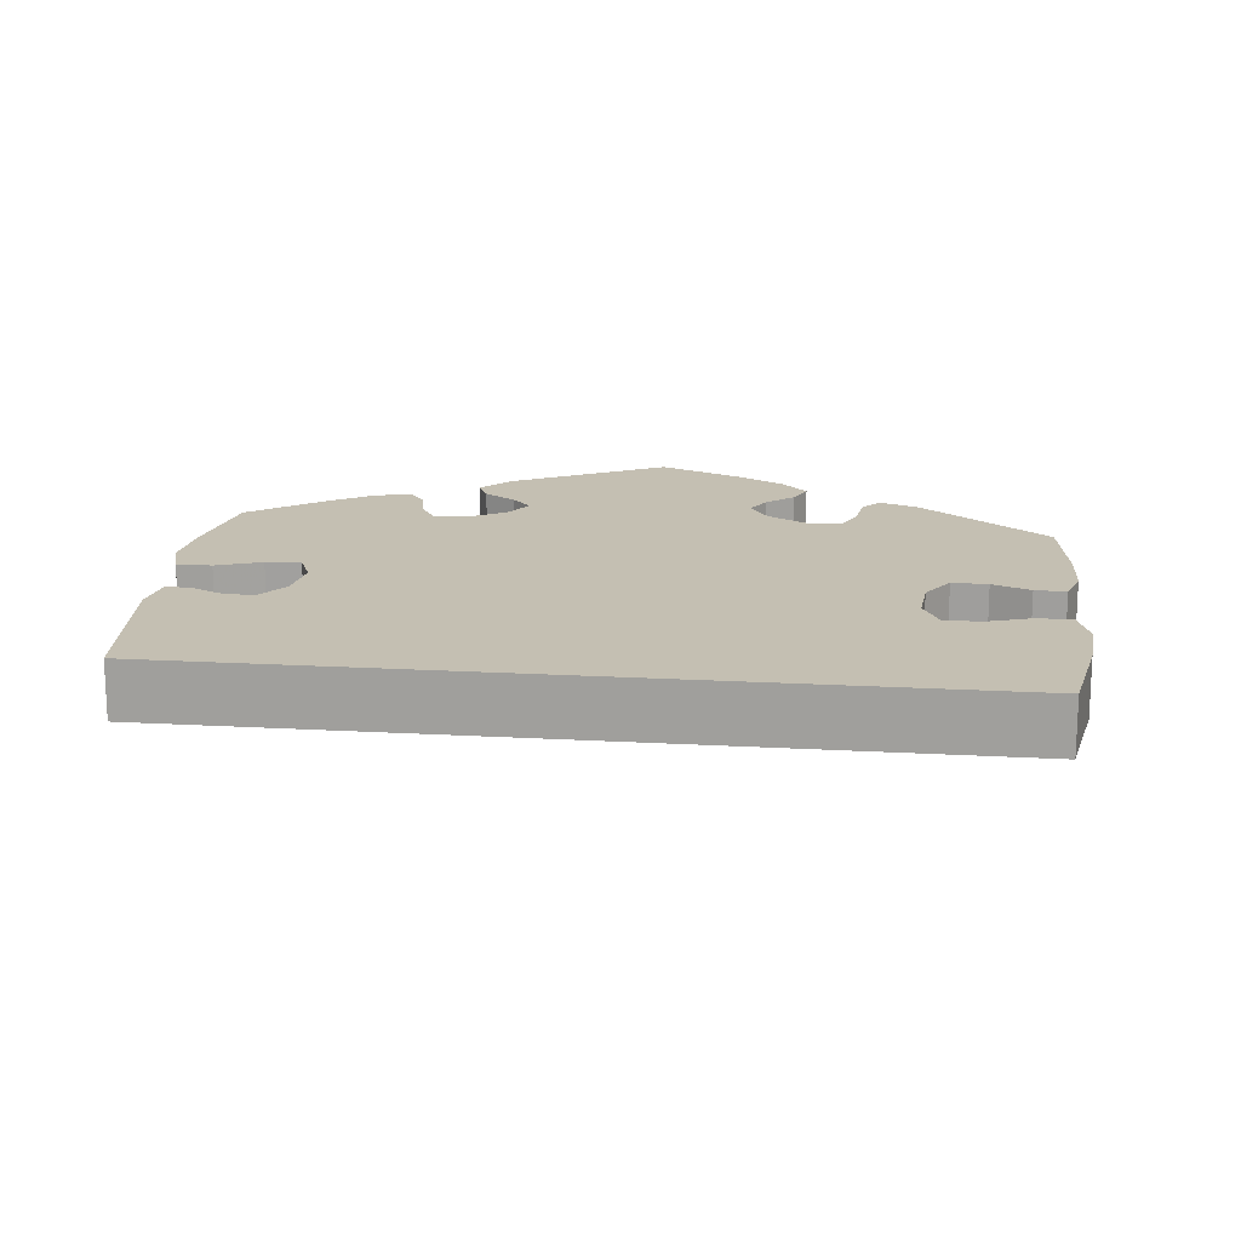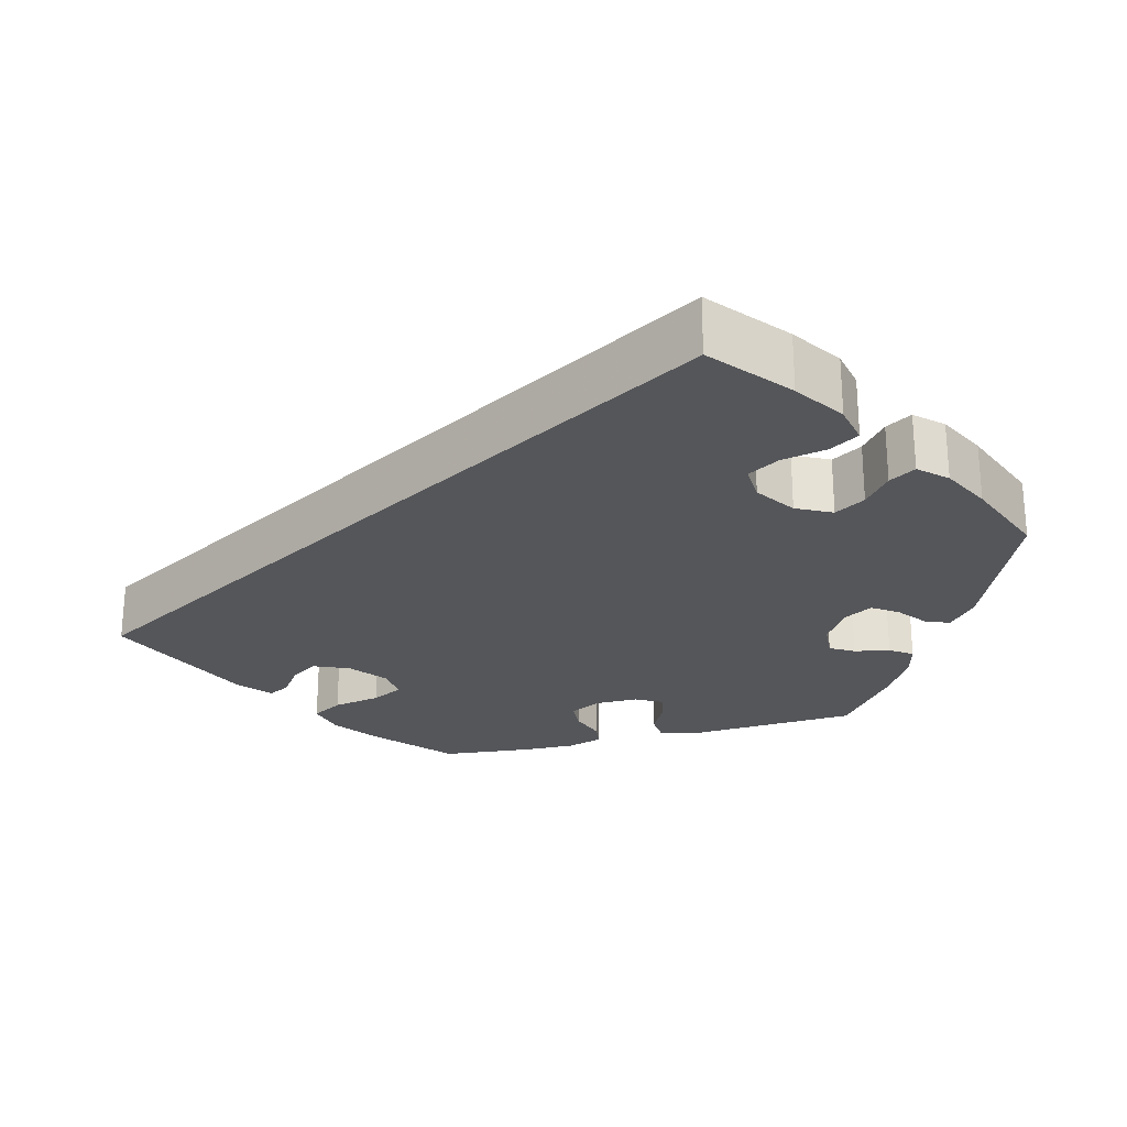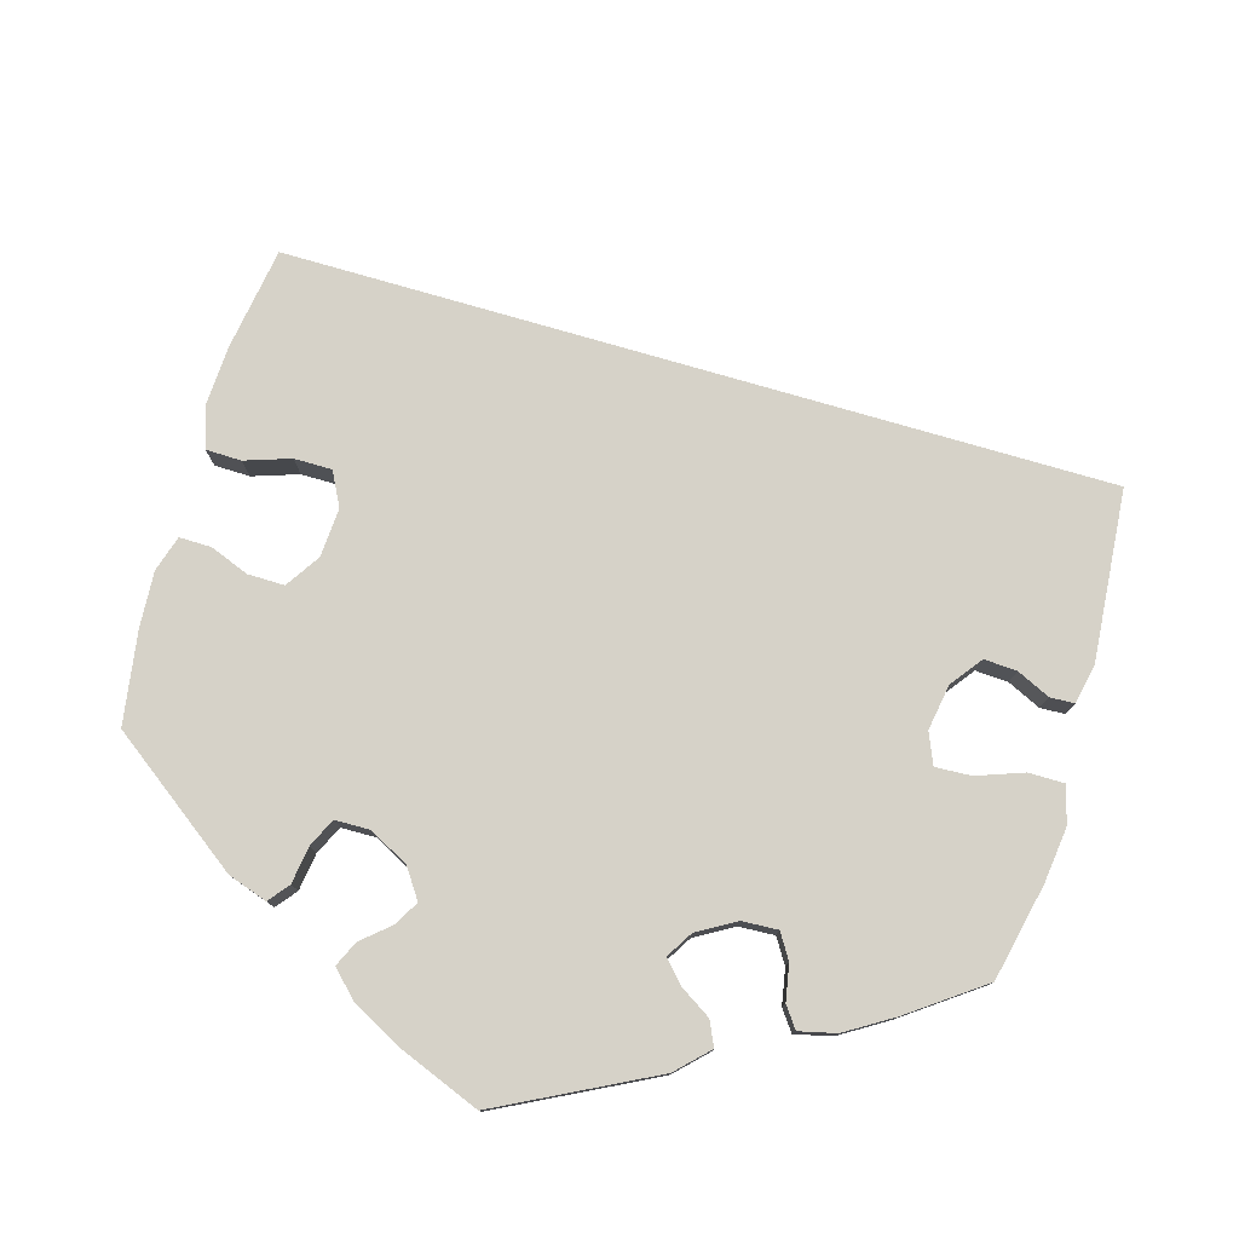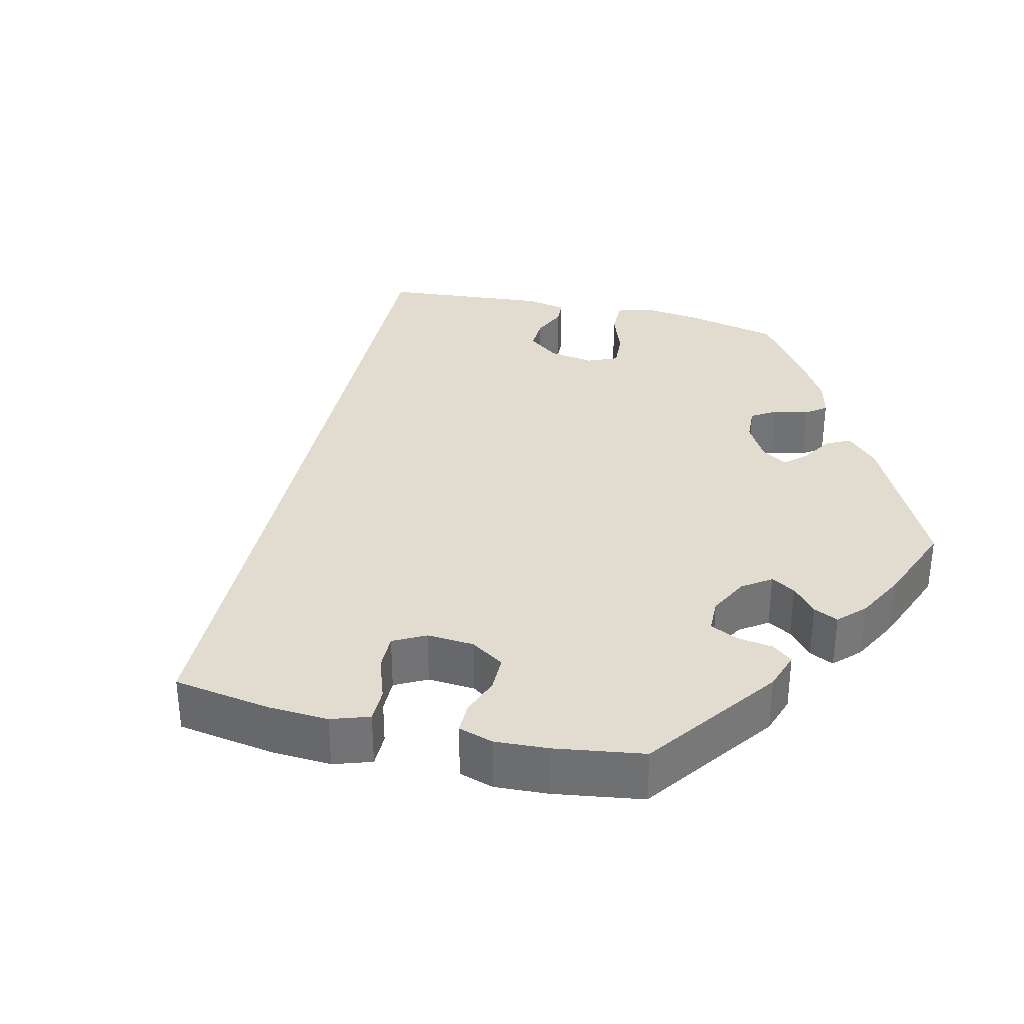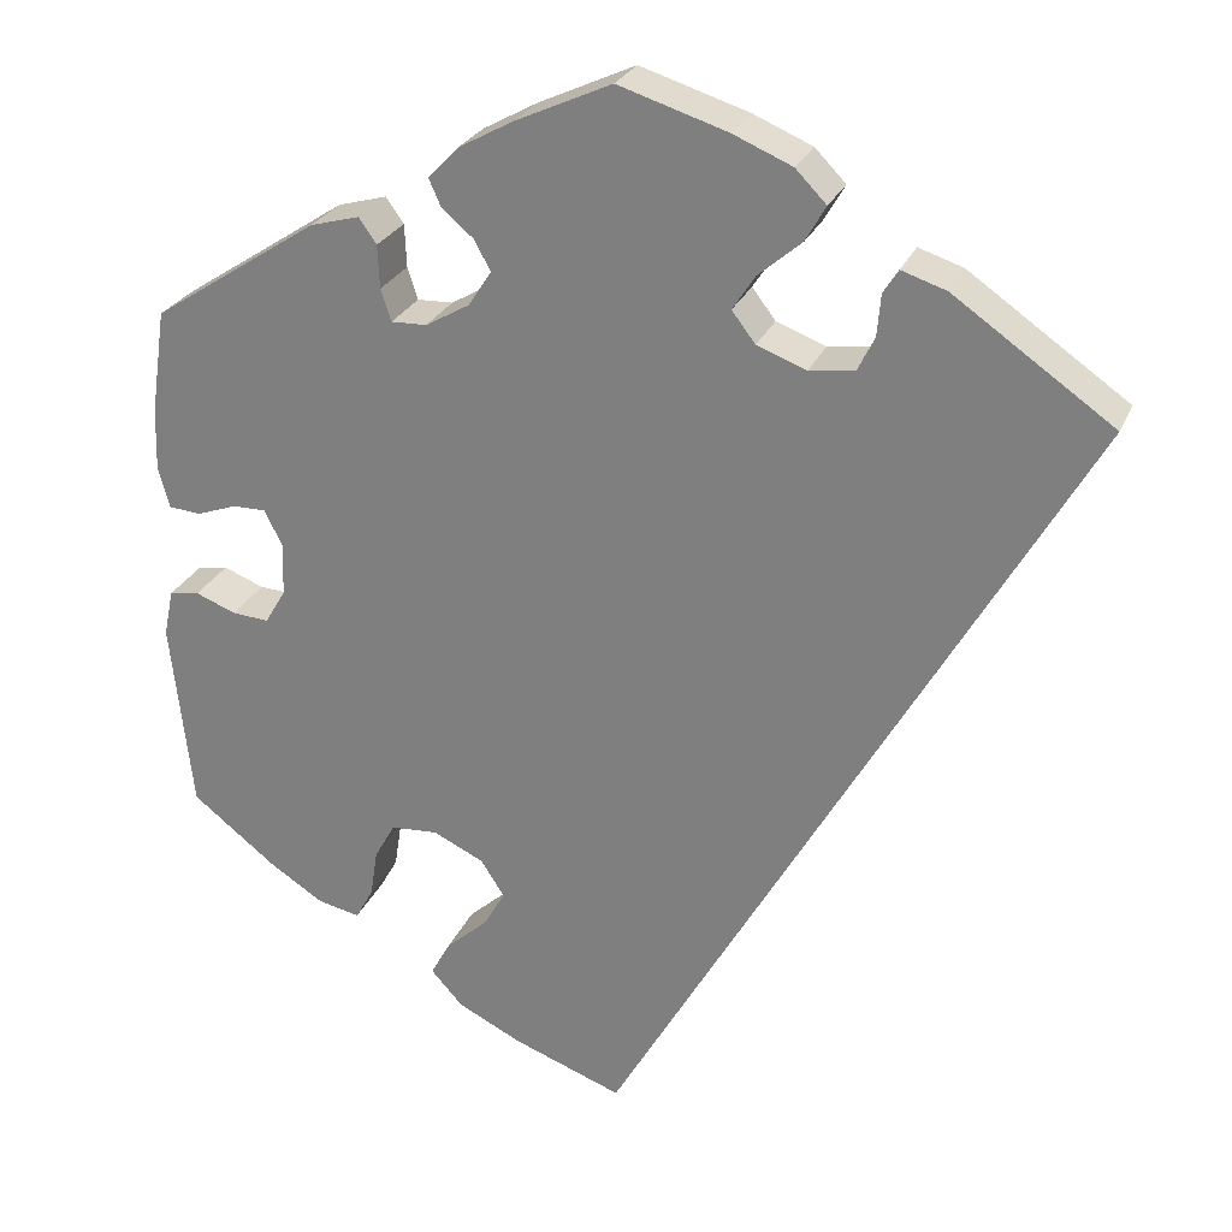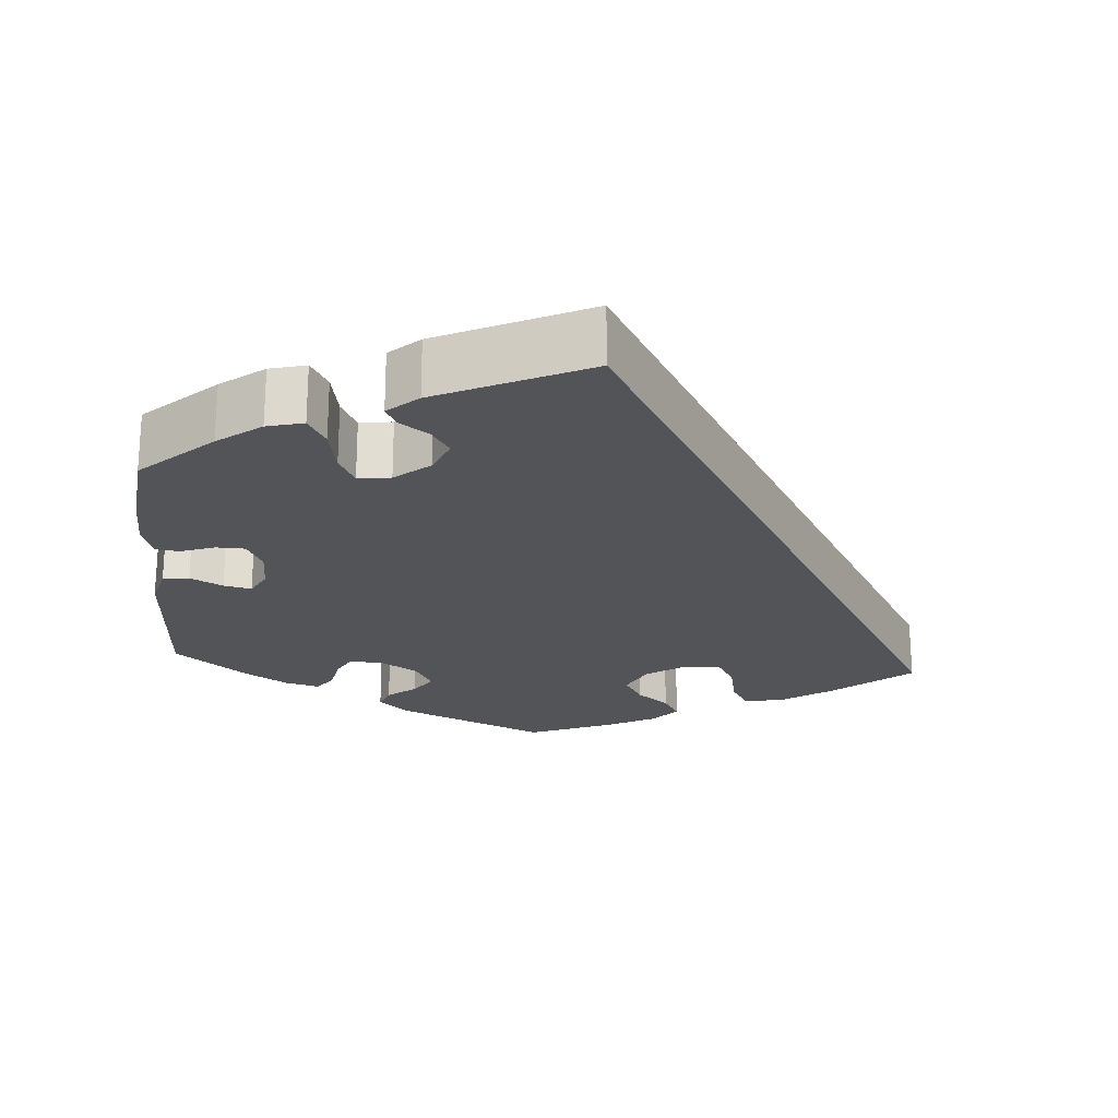
<metadata>
{"format":"obj","ext":"obj","renderer":"f3d","projection":"perspective","resolution":1024,"background":"white","views":[{"elev":17.6,"azim":126.4,"up":"+Y"},{"elev":-26.1,"azim":164.4,"up":"+Y"},{"elev":78.4,"azim":-43.9,"up":"+Y"},{"elev":34.4,"azim":-136.8,"up":"+Y"},{"elev":26.0,"azim":19.0,"up":"+Z"},{"elev":-23.1,"azim":55.7,"up":"+Y"}]}
</metadata>
<code>
v -0.323 0.07 0.404
v -0.271 0.07 0.418
v -0.252 0.07 0.391
v -0.25 0.07 0.345
v -0.239 0.07 0.311
v -0.201 0.07 0.312
v -0.154 0.07 0.339
v -0.13 0.07 0.376
v -0.147 0.07 0.408
v -0.181 0.07 0.437
v -0.194 0.07 0.466
v -0.162 0.07 0.5
v -0.103 0.07 0.532
v -0.001 0.07 0.578
v 0.115 0.07 0.541
v 0.178 0.07 0.514
v 0.211 0.07 0.48
v 0.189 0.07 0.442
v 0.143 0.07 0.403
v 0.119 0.07 0.366
v 0.144 0.07 0.333
v 0.197 0.07 0.313
v 0.245 0.07 0.319
v 0.263 0.07 0.355
v 0.267 0.07 0.4
v 0.283 0.07 0.425
v 0.331 0.07 0.409
v 0.501 0.07 0.29
v 0.001 0.07 -0.578
v -0.116 0.07 -0.534
v -0.184 0.07 -0.5
v -0.218 0.07 -0.462
v -0.197 0.07 -0.424
v -0.153 0.07 -0.385
v -0.13 0.07 -0.345
v -0.155 0.07 -0.306
v -0.209 0.07 -0.28
v -0.259 0.07 -0.283
v -0.281 0.07 -0.322
v -0.289 0.07 -0.373
v -0.308 0.07 -0.407
v -0.353 0.07 -0.397
v -0.41 0.07 -0.36
v -0.5 0.07 -0.289
v -0.523 0.07 -0.086
v -0.513 0.07 -0.036
v -0.481 0.07 -0.031
v -0.438 0.07 -0.048
v -0.399 0.07 -0.051
v -0.377 0.07 -0.014
v -0.375 0.07 0.041
v -0.394 0.07 0.08
v -0.429 0.07 0.08
v -0.472 0.07 0.065
v -0.506 0.07 0.068
v -0.518 0.07 0.111
v -0.516 0.07 0.178
v -0.5 0.07 0.289
v -0.323 0 0.404
v -0.271 0 0.418
v -0.252 0 0.391
v -0.25 0 0.345
v -0.239 0 0.311
v -0.201 0 0.312
v -0.154 0 0.339
v -0.13 0 0.376
v -0.147 0 0.408
v -0.181 0 0.437
v -0.194 0 0.466
v -0.162 0 0.5
v -0.103 0 0.532
v -0.001 0 0.578
v 0.115 0 0.541
v 0.178 0 0.514
v 0.211 0 0.48
v 0.189 0 0.442
v 0.143 0 0.403
v 0.119 0 0.366
v 0.144 0 0.333
v 0.197 0 0.313
v 0.245 0 0.319
v 0.263 0 0.355
v 0.267 0 0.4
v 0.283 0 0.425
v 0.331 0 0.409
v 0.501 0 0.29
v 0.001 0 -0.578
v -0.116 0 -0.534
v -0.184 0 -0.5
v -0.218 0 -0.462
v -0.197 0 -0.424
v -0.153 0 -0.385
v -0.13 0 -0.345
v -0.155 0 -0.306
v -0.209 0 -0.28
v -0.259 0 -0.283
v -0.281 0 -0.322
v -0.289 0 -0.373
v -0.308 0 -0.407
v -0.353 0 -0.397
v -0.41 0 -0.36
v -0.5 0 -0.289
v -0.523 0 -0.086
v -0.513 0 -0.036
v -0.481 0 -0.031
v -0.438 0 -0.048
v -0.399 0 -0.051
v -0.377 0 -0.014
v -0.375 0 0.041
v -0.394 0 0.08
v -0.429 0 0.08
v -0.472 0 0.065
v -0.506 0 0.068
v -0.518 0 0.111
v -0.516 0 0.178
v -0.5 0 0.289
f 53 54 55 56
f 52 53 56 57
f 45 46 47 48
f 45 48 49
f 44 45 49
f 43 44 49 50
f 39 40 41 42
f 38 39 42 43
f 31 32 33 34
f 31 34 35
f 30 31 35
f 29 30 35
f 28 29 35
f 27 28 35 36
f 24 25 26 27
f 23 24 27
f 16 17 18 19
f 16 19 20
f 15 16 20
f 14 15 20
f 13 14 20
f 12 13 20 21
f 9 10 11 12
f 8 9 12 21
f 1 2 3 4
f 1 4 5
f 52 57 58 1
f 38 43 50
f 37 38 50 51
f 23 27 36 37
f 22 23 37 51
f 7 8 21 22
f 6 7 22 51
f 5 6 51 52
f 1 5 52
f 114 113 112 111
f 115 114 111 110
f 106 105 104 103
f 107 106 103
f 107 103 102
f 108 107 102 101
f 100 99 98 97
f 101 100 97 96
f 92 91 90 89
f 93 92 89
f 93 89 88
f 93 88 87
f 93 87 86
f 94 93 86 85
f 85 84 83 82
f 85 82 81
f 77 76 75 74
f 78 77 74
f 78 74 73
f 78 73 72
f 78 72 71
f 79 78 71 70
f 70 69 68 67
f 79 70 67 66
f 62 61 60 59
f 63 62 59
f 59 116 115 110
f 108 101 96
f 109 108 96 95
f 95 94 85 81
f 109 95 81 80
f 80 79 66 65
f 109 80 65 64
f 110 109 64 63
f 110 63 59
f 1 59 60 2
f 2 60 61 3
f 3 61 62 4
f 4 62 63 5
f 5 63 64 6
f 6 64 65 7
f 7 65 66 8
f 8 66 67 9
f 9 67 68 10
f 10 68 69 11
f 11 69 70 12
f 12 70 71 13
f 13 71 72 14
f 14 72 73 15
f 15 73 74 16
f 16 74 75 17
f 17 75 76 18
f 18 76 77 19
f 19 77 78 20
f 20 78 79 21
f 21 79 80 22
f 22 80 81 23
f 23 81 82 24
f 24 82 83 25
f 25 83 84 26
f 26 84 85 27
f 27 85 86 28
f 28 86 87 29
f 29 87 88 30
f 30 88 89 31
f 31 89 90 32
f 32 90 91 33
f 33 91 92 34
f 34 92 93 35
f 35 93 94 36
f 36 94 95 37
f 37 95 96 38
f 38 96 97 39
f 39 97 98 40
f 40 98 99 41
f 41 99 100 42
f 42 100 101 43
f 43 101 102 44
f 44 102 103 45
f 45 103 104 46
f 46 104 105 47
f 47 105 106 48
f 48 106 107 49
f 49 107 108 50
f 50 108 109 51
f 51 109 110 52
f 52 110 111 53
f 53 111 112 54
f 54 112 113 55
f 55 113 114 56
f 56 114 115 57
f 57 115 116 58
f 58 116 59 1

</code>
